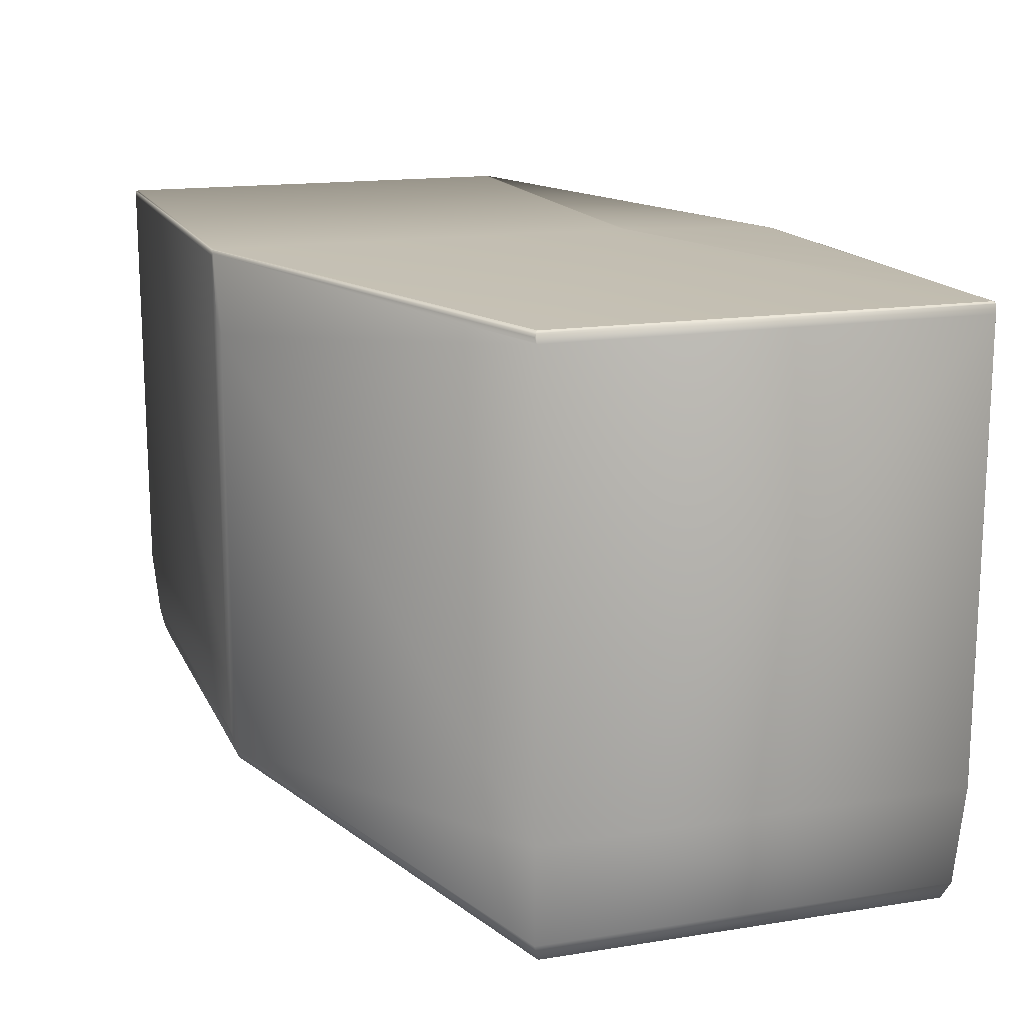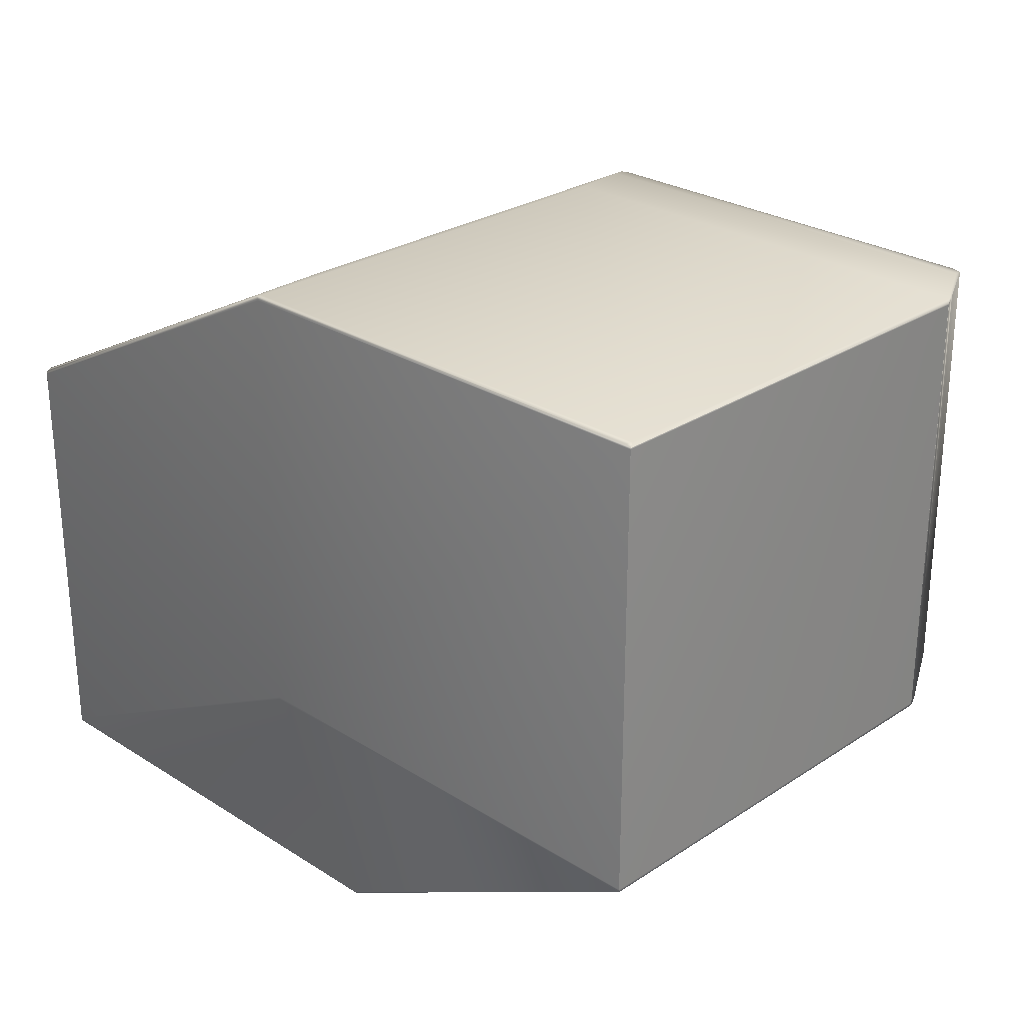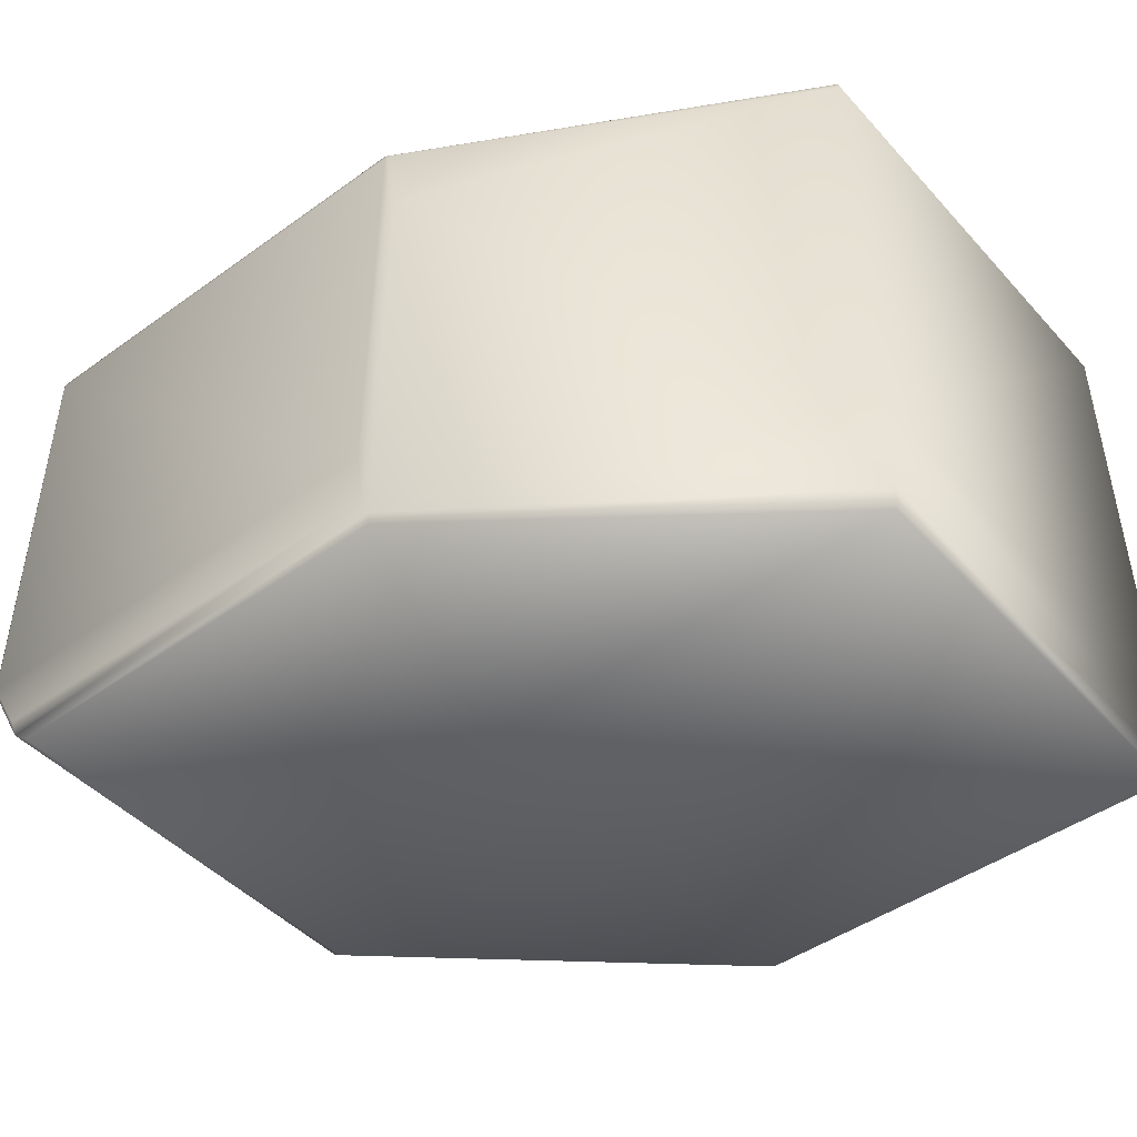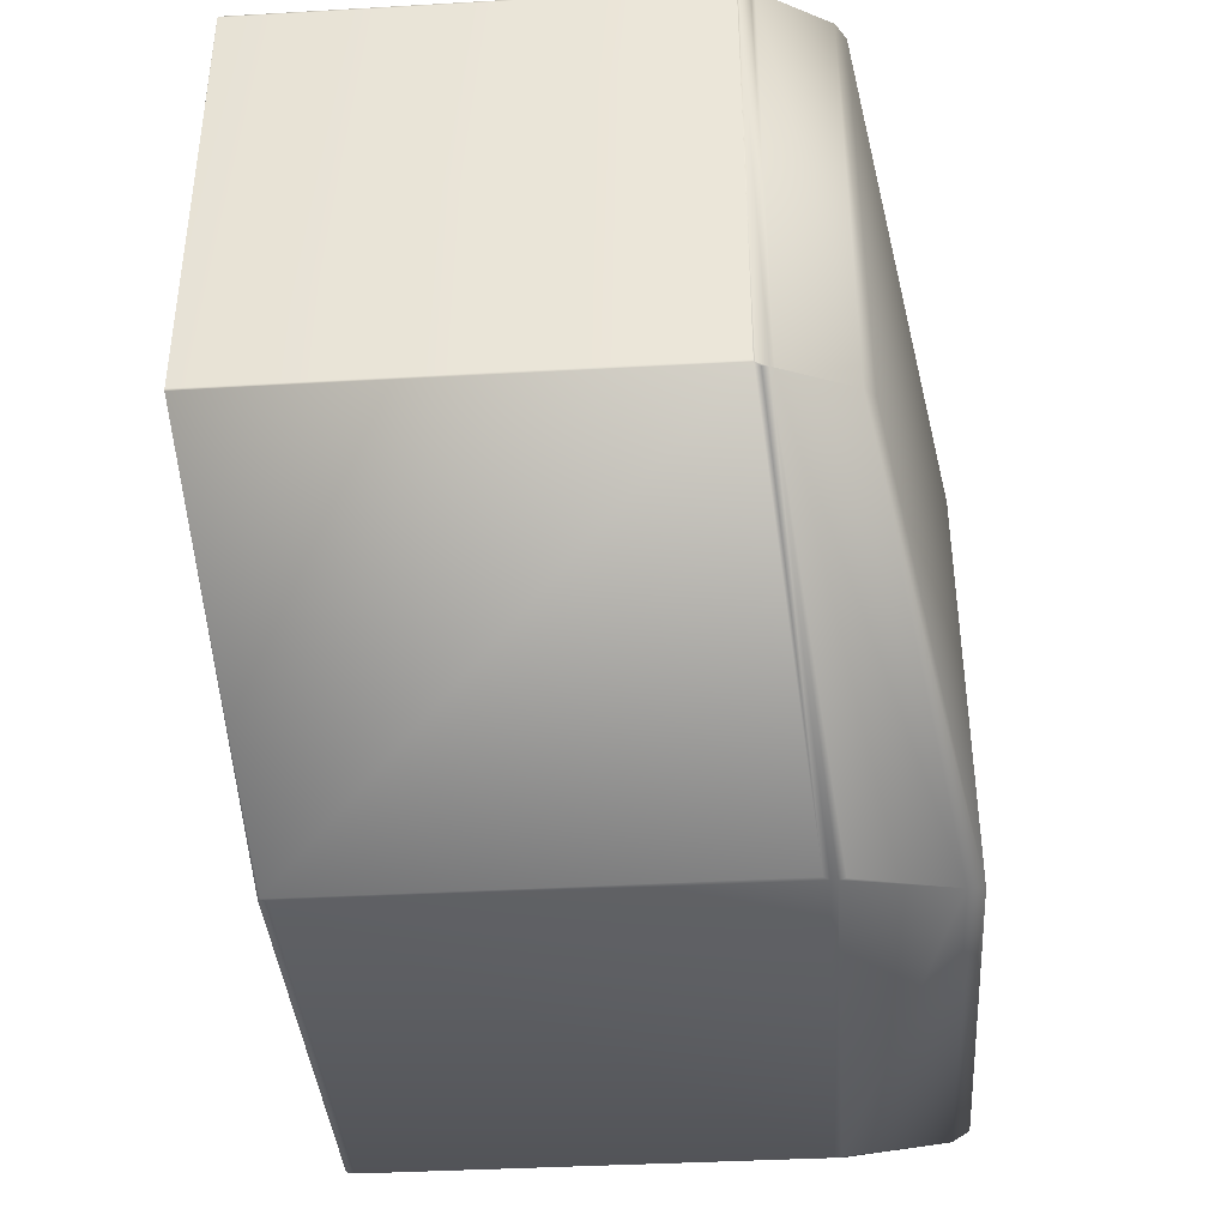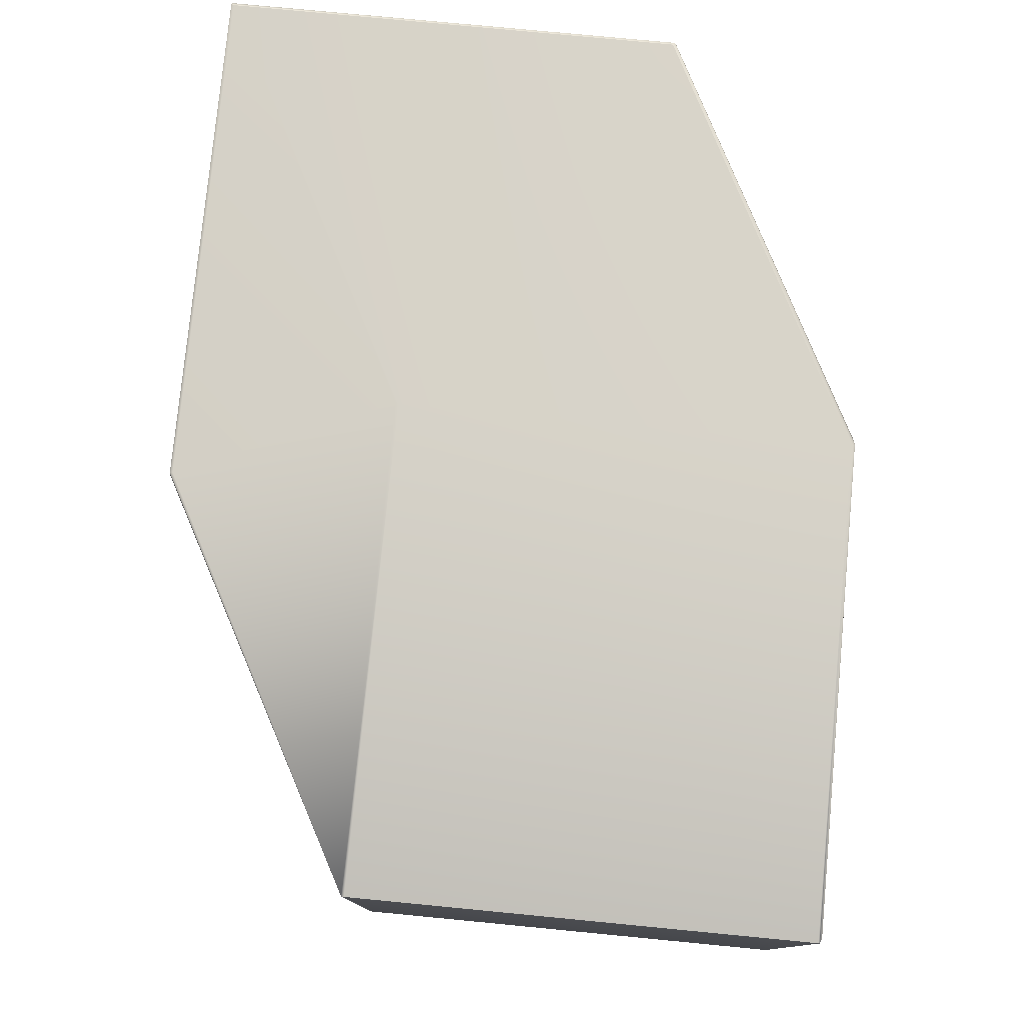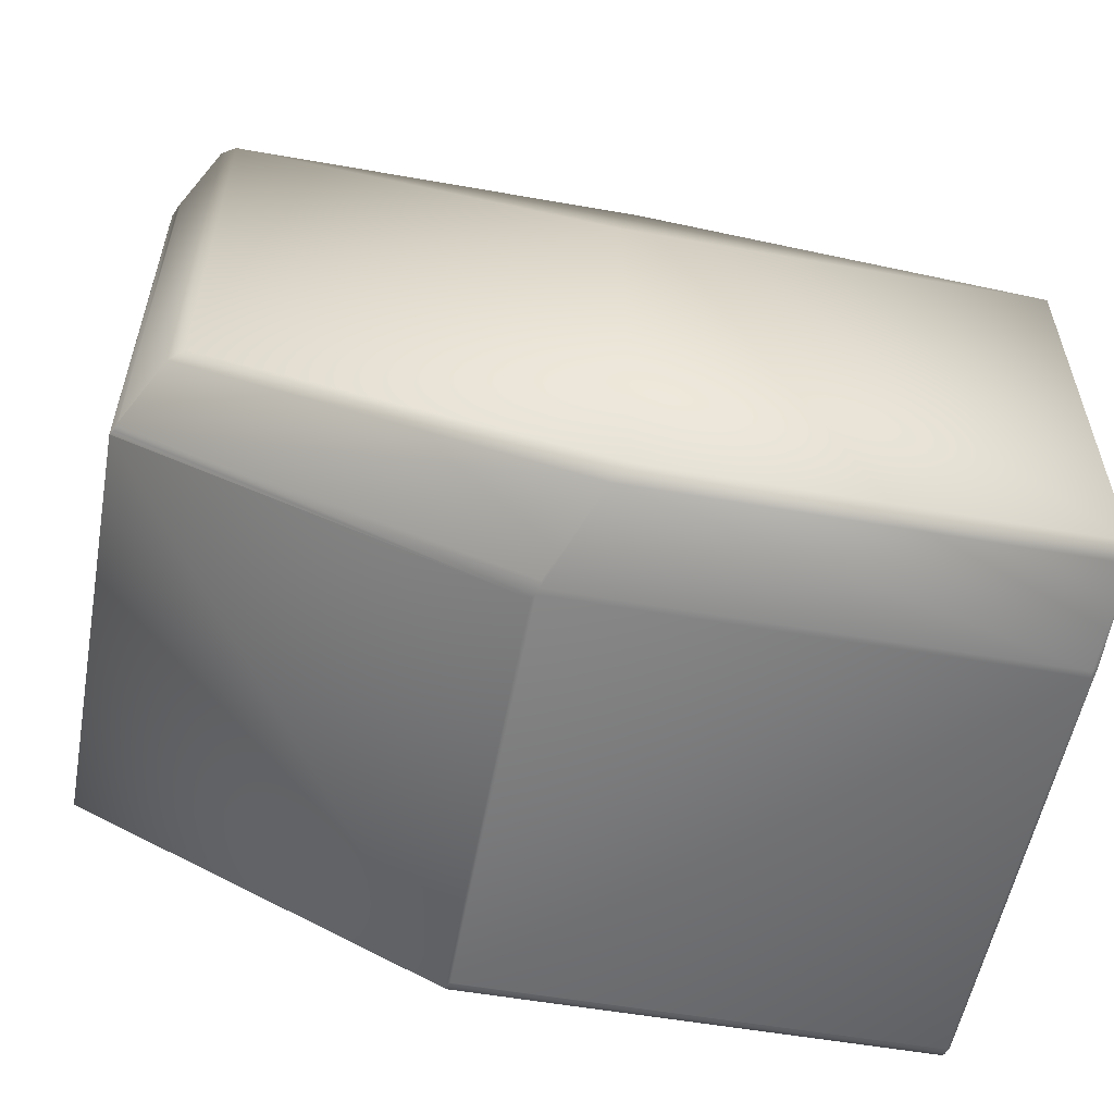
<metadata>
{"format":"obj","ext":"obj","renderer":"f3d","projection":"perspective","resolution":1024,"background":"white","views":[{"elev":15.7,"azim":71.6,"up":"+Y"},{"elev":26.8,"azim":-135.5,"up":"+Z"},{"elev":-45.8,"azim":39.4,"up":"+Y"},{"elev":-38.5,"azim":-85.9,"up":"+Z"},{"elev":78.1,"azim":-84.5,"up":"+Y"},{"elev":-55.5,"azim":-10.5,"up":"+Z"}]}
</metadata>
<code>
v 0.3311 0.08497 0.6456
v 0.3294 0.08904 0.6463
v 0.3294 -0.01685 0.6463
v 0.3285 0.1044 0.6464
v 0.3311 -0.02093 0.6456
v 0.4247 -0.01451 0.5981
v 0.4247 0.09778 0.5981
v 0.3275 0.1039 0.6467
v 0.3275 -0.002576 0.6467
v 0.3275 0.1052 0.6466
v 0.4238 0.09905 0.5982
v 0.4239 0.0999 0.5979
v 0.3272 0.1053 0.6462
v 0.2164 0.1052 0.6466
v 0.4233 0.1003 0.5978
v 0.4232 0.1004 0.5974
v 0.216 0.1039 0.6467
v 0.3272 0.1053 0.6458
v 0.2151 0.1053 0.6462
v 0.3272 0.1053 0.5417
v 0.2151 0.1053 0.6458
v 0.4231 0.1004 0.5974
v 0.3272 0.1053 0.5411
v 0.4231 0.1004 0.4914
v 0.2151 0.1053 0.5411
v 0.3072 0.1004 0.4914
v 0.2151 0.1053 0.5417
v 0.3306 -0.02339 0.6448
v 0.2289 -0.02339 0.6448
v 0.3211 -0.04256 0.5968
v 0.4233 -0.04256 0.5968
v 0.4245 -0.03852 0.5981
v 0.2255 -0.02093 0.6456
v 0.2244 -0.01685 0.6463
v 0.216 -0.002576 0.6467
v 0.2151 0.1052 0.6462
v 0.2151 -0.001297 0.6462
v 0.2151 -0.001227 0.6462
v 0.2151 0.1053 0.6458
v 0.2151 -0.001167 0.6458
v 0.2151 0.1053 0.6458
v 0.2151 0.1053 0.5417
v 0.2151 0.1053 0.5417
v 0.2151 -0.001227 0.5411
v 0.2151 -0.001167 0.5417
v 0.3067 0.0999 0.4907
v 0.3071 0.1003 0.4907
v 0.3072 0.1004 0.4914
v 0.2289 -0.02339 0.5441
v 0.2164 -0.004039 0.6466
v 0.2168 -0.004896 0.6465
v 0.2255 -0.02093 0.543
v 0.2168 -0.004896 0.541
v 0.2151 -0.001377 0.6462
v 0.2152 -0.001467 0.6462
v 0.2164 -0.004039 0.5409
v 0.2152 -0.001467 0.5411
v 0.2151 -0.001377 0.5411
v 0.2151 -0.001297 0.5411
v 0.3211 -0.04256 0.4959
v 0.3176 -0.03852 0.4938
v 0.216 -0.002576 0.5408
v 0.3067 -0.01015 0.4907
v 0.3081 -0.01479 0.4911
v 0.3081 -0.01319 0.4907
v 0.3076 -0.01157 0.4905
v 0.4247 0.09778 0.491
v 0.4232 0.1004 0.5975
v 0.4239 0.0999 0.4907
v 0.4232 0.1004 0.4913
v 0.4232 0.1004 0.4914
v 0.4239 0.09806 0.4905
v 0.4247 -0.01451 0.491
v 0.4239 -0.01157 0.4905
v 0.4233 0.1003 0.4907
v 0.3076 0.09806 0.4905
v 0.4233 -0.04256 0.4959
v 0.4245 -0.03852 0.4938
v 0.4238 -0.01319 0.4907
f 1 2 3
f 1 4 2
f 1 5 6
f 1 3 5
f 1 7 4
f 1 6 7
f 2 4 8
f 2 8 9
f 2 9 3
f 4 10 8
f 4 7 11
f 4 11 12
f 4 12 10
f 10 13 14
f 10 14 8
f 10 12 15
f 10 15 16
f 10 16 13
f 8 14 17
f 8 17 9
f 13 18 19
f 13 19 14
f 13 16 18
f 18 20 21
f 18 21 19
f 18 16 22
f 18 22 20
f 23 20 24
f 23 25 20
f 23 24 26
f 23 26 25
f 20 25 27
f 20 27 21
f 20 22 24
f 28 5 29
f 28 29 30
f 28 31 32
f 28 32 5
f 28 30 31
f 5 3 33
f 5 33 29
f 5 32 6
f 3 9 34
f 3 34 33
f 9 17 35
f 9 35 34
f 14 19 17
f 17 36 37
f 17 19 36
f 17 37 35
f 36 19 38
f 36 38 37
f 19 39 40
f 19 41 39
f 19 21 41
f 19 40 38
f 39 41 42
f 39 42 40
f 41 21 43
f 41 43 42
f 21 27 43
f 25 42 43
f 25 43 27
f 25 44 45
f 25 45 42
f 25 46 44
f 25 47 46
f 25 48 47
f 25 26 48
f 42 45 40
f 29 33 49
f 29 49 30
f 33 34 50
f 33 51 52
f 33 50 51
f 33 52 49
f 34 35 50
f 51 50 53
f 51 53 52
f 50 35 54
f 50 55 56
f 50 54 55
f 50 56 53
f 35 37 54
f 55 54 57
f 55 57 56
f 54 37 58
f 54 58 57
f 37 38 59
f 37 59 58
f 38 40 45
f 38 44 59
f 38 45 44
f 49 52 60
f 49 60 30
f 52 53 56
f 52 56 61
f 52 61 60
f 56 62 63
f 56 57 58
f 56 58 62
f 56 64 61
f 56 65 64
f 56 66 65
f 56 63 66
f 62 58 59
f 62 59 63
f 59 44 63
f 44 46 63
f 7 12 11
f 7 67 12
f 7 6 67
f 12 68 15
f 12 67 69
f 12 69 70
f 12 70 68
f 15 68 16
f 68 70 16
f 16 70 71
f 16 71 22
f 22 71 24
f 67 72 69
f 67 6 73
f 67 73 74
f 67 74 72
f 72 75 69
f 72 74 76
f 72 76 75
f 69 75 70
f 75 71 70
f 75 24 71
f 75 76 47
f 75 47 24
f 24 47 26
f 31 77 32
f 31 30 77
f 32 77 78
f 32 78 6
f 6 78 73
f 77 30 60
f 77 60 78
f 78 79 73
f 78 60 61
f 78 61 79
f 73 79 74
f 79 61 65
f 79 65 74
f 74 65 66
f 74 66 76
f 76 46 47
f 76 66 63
f 76 63 46
f 47 48 26
f 61 64 65

</code>
